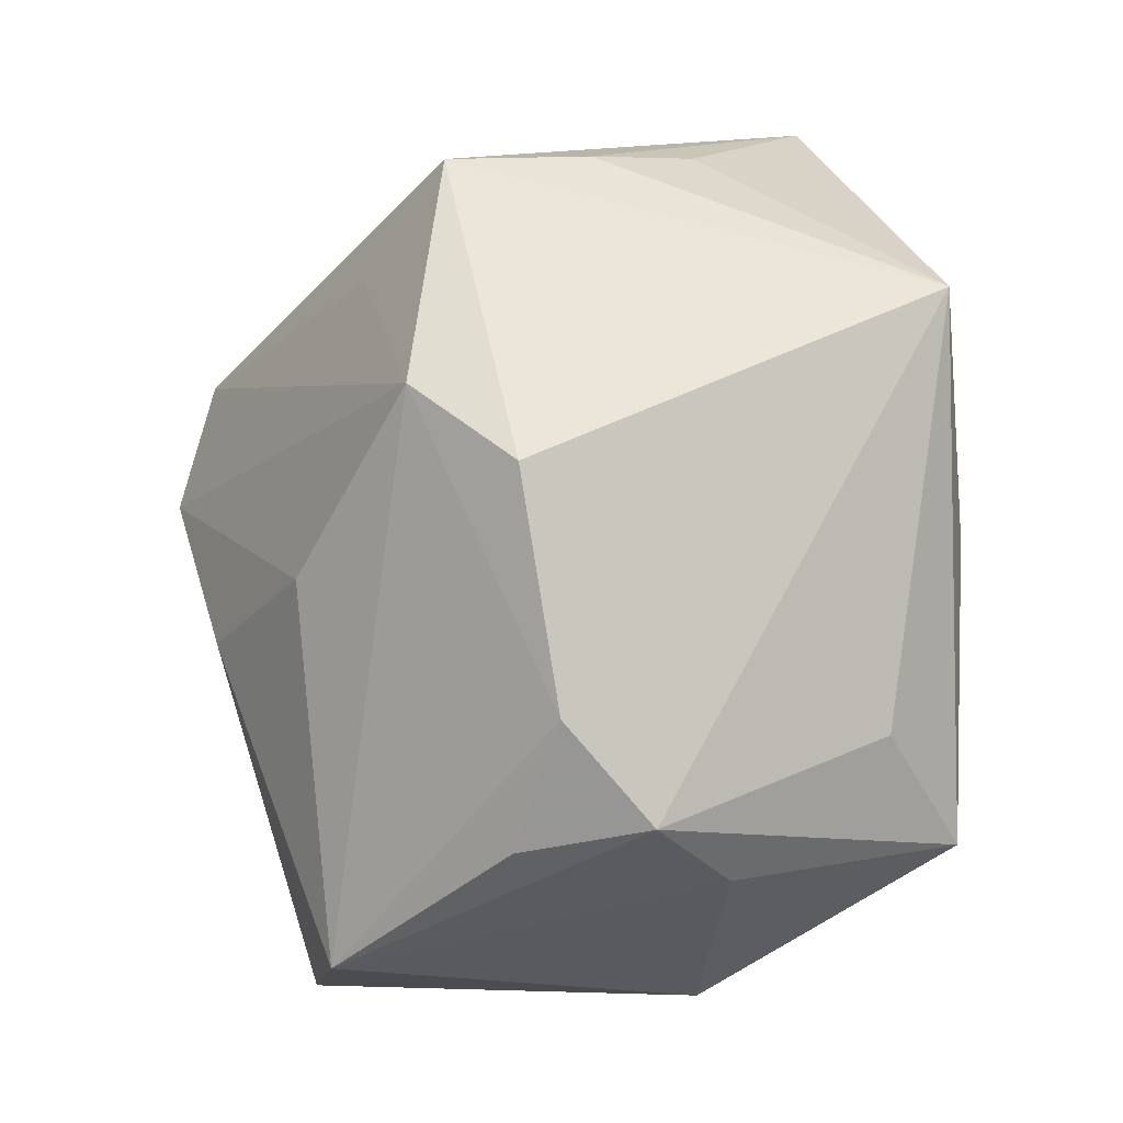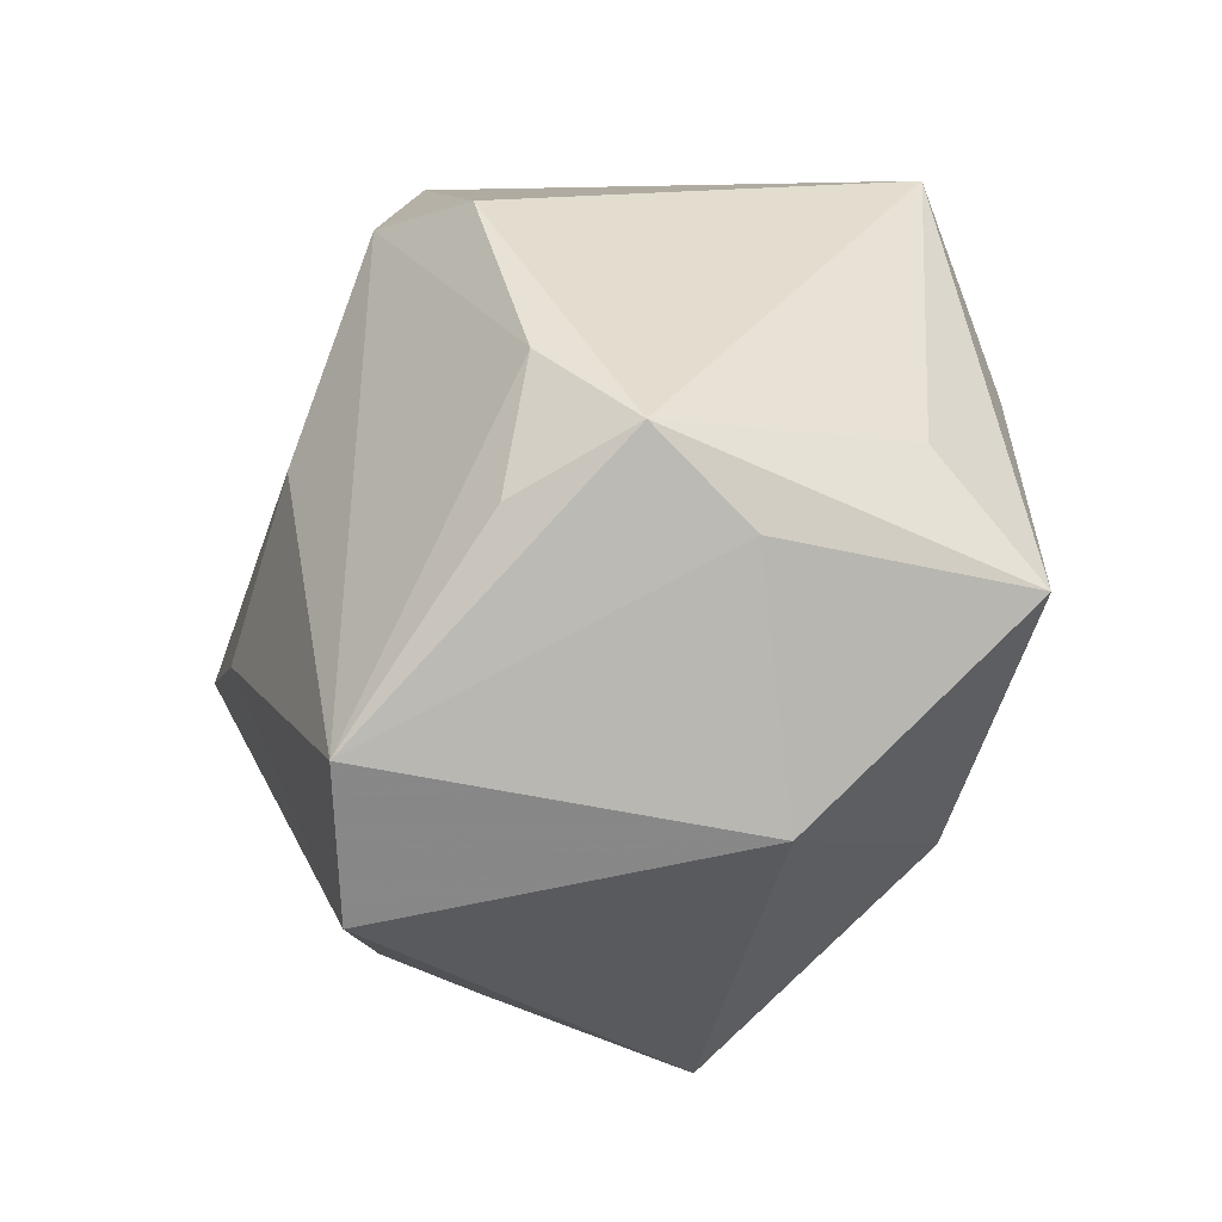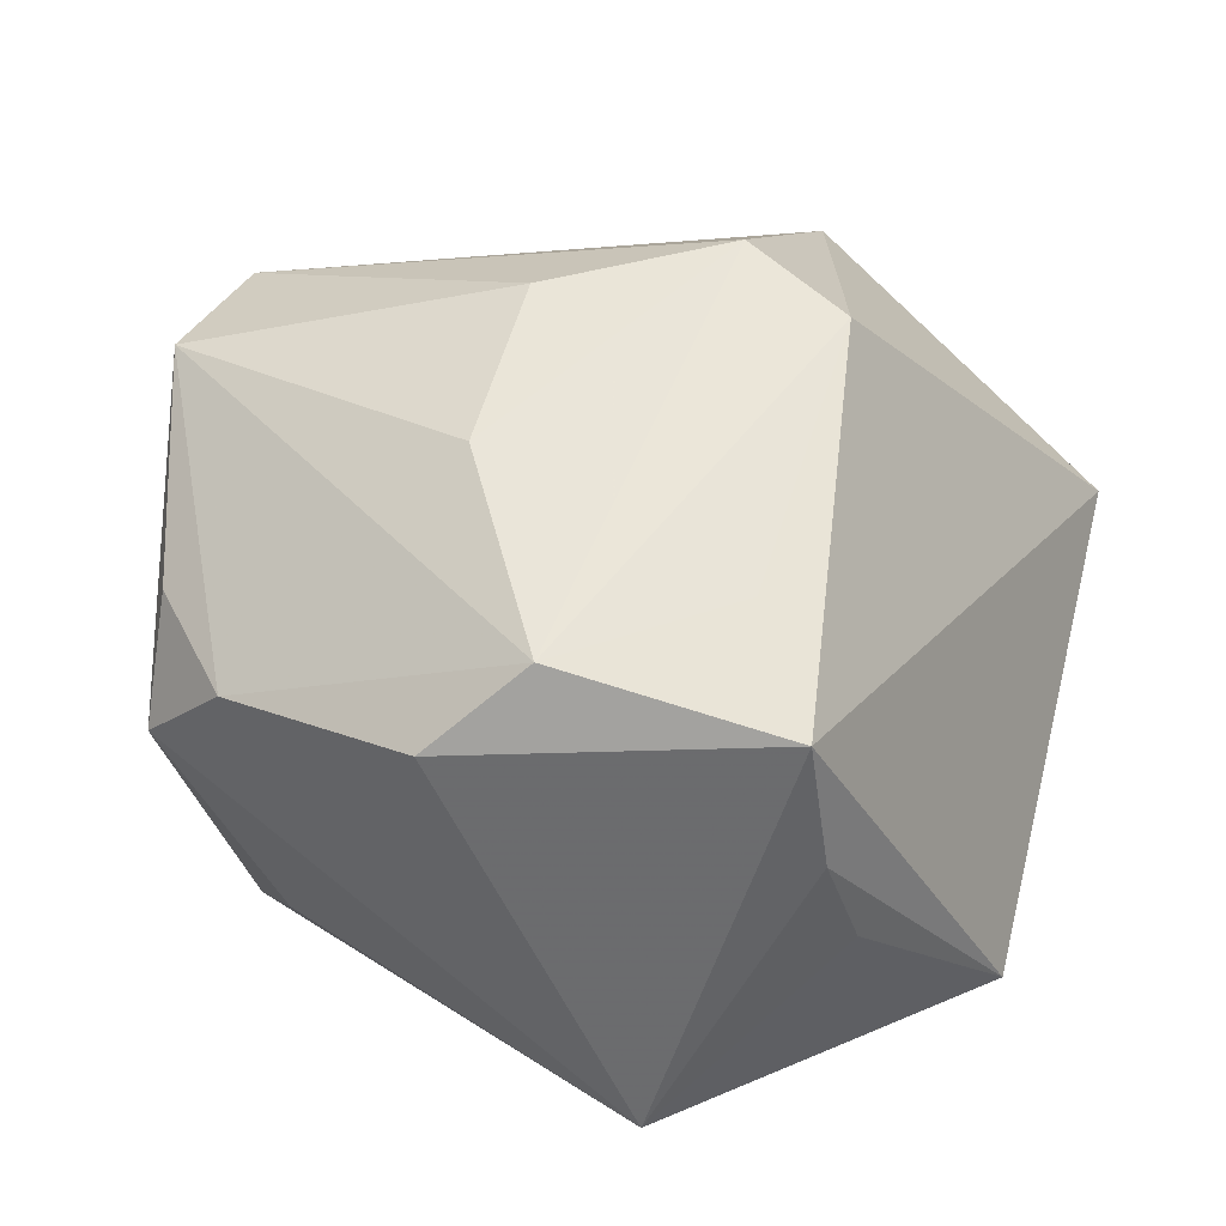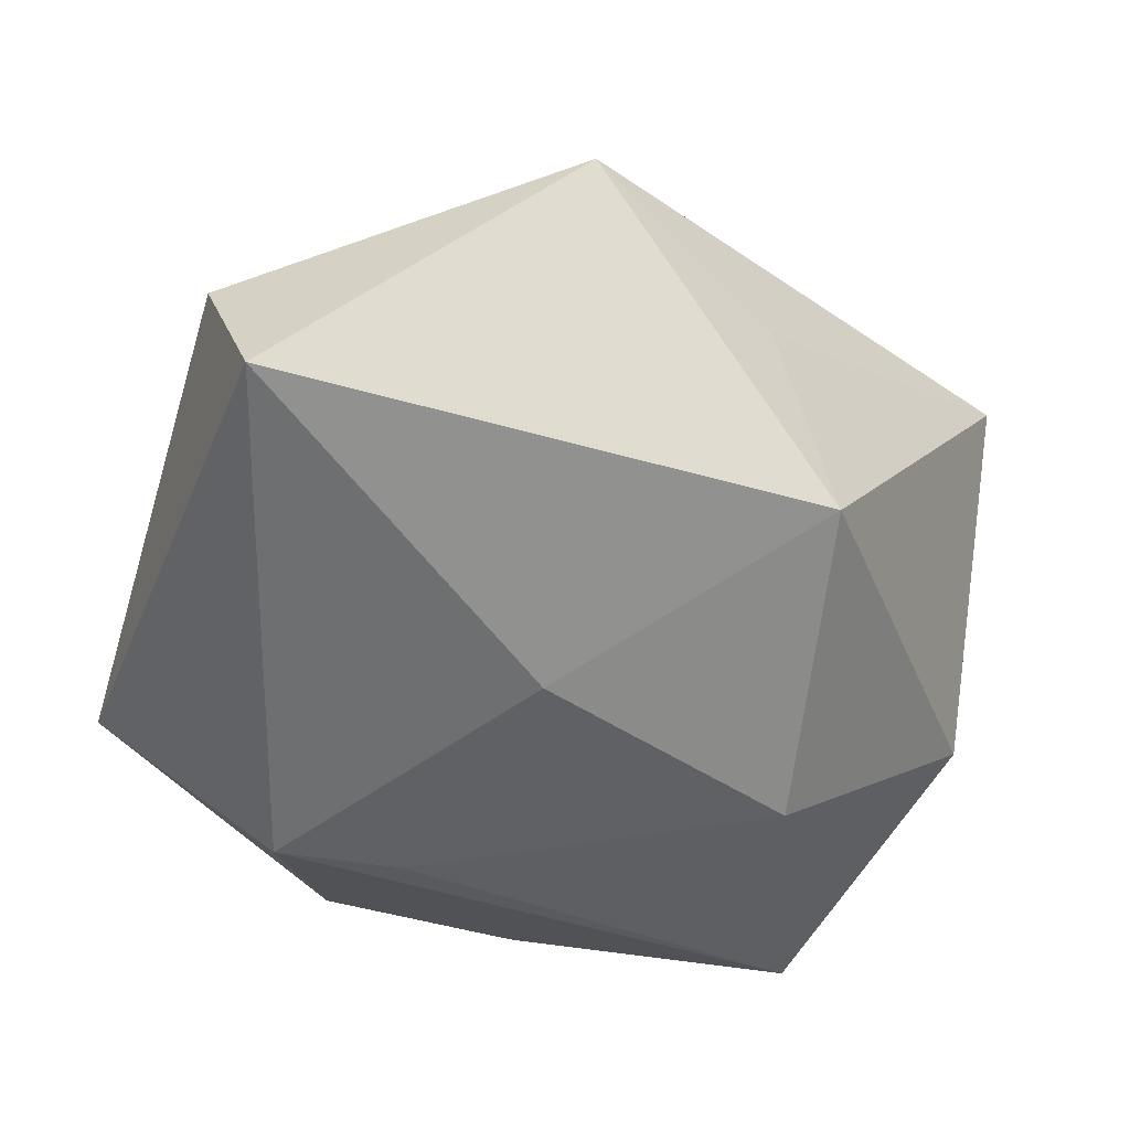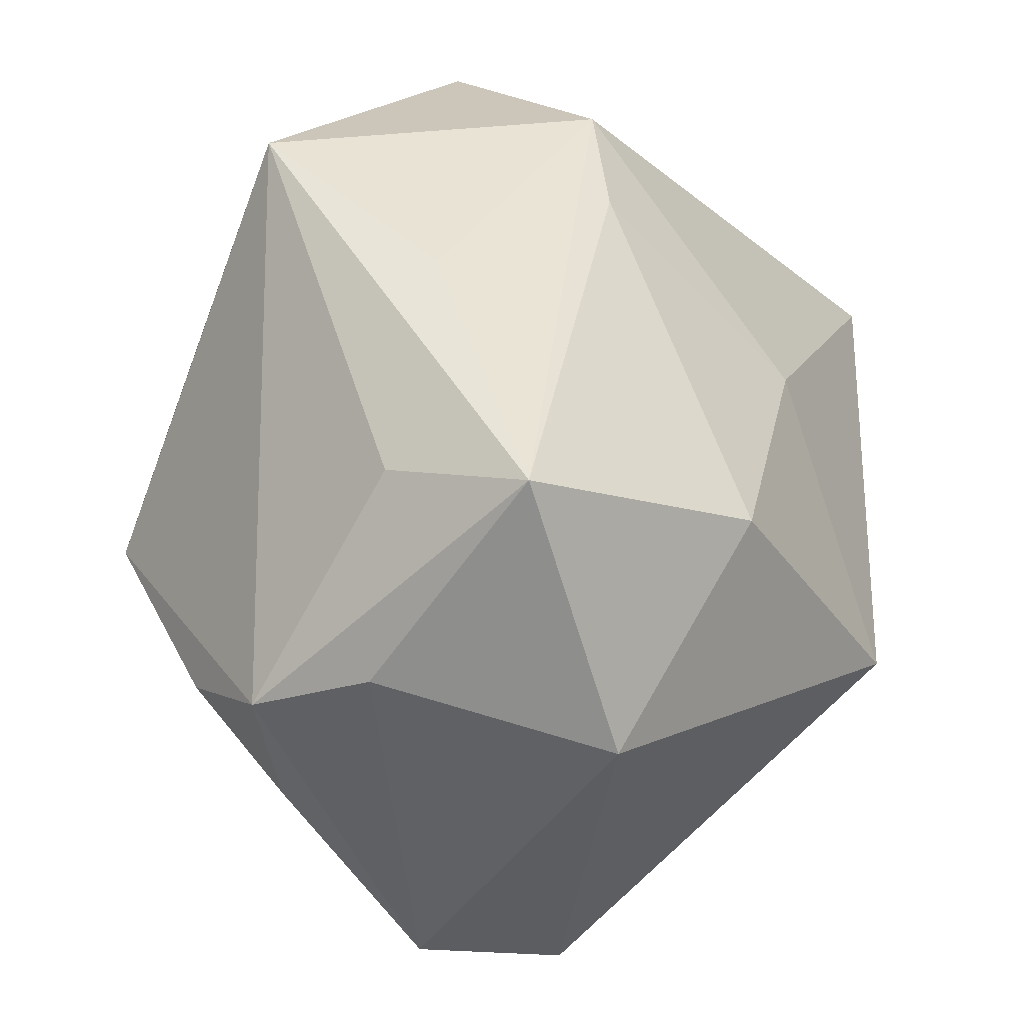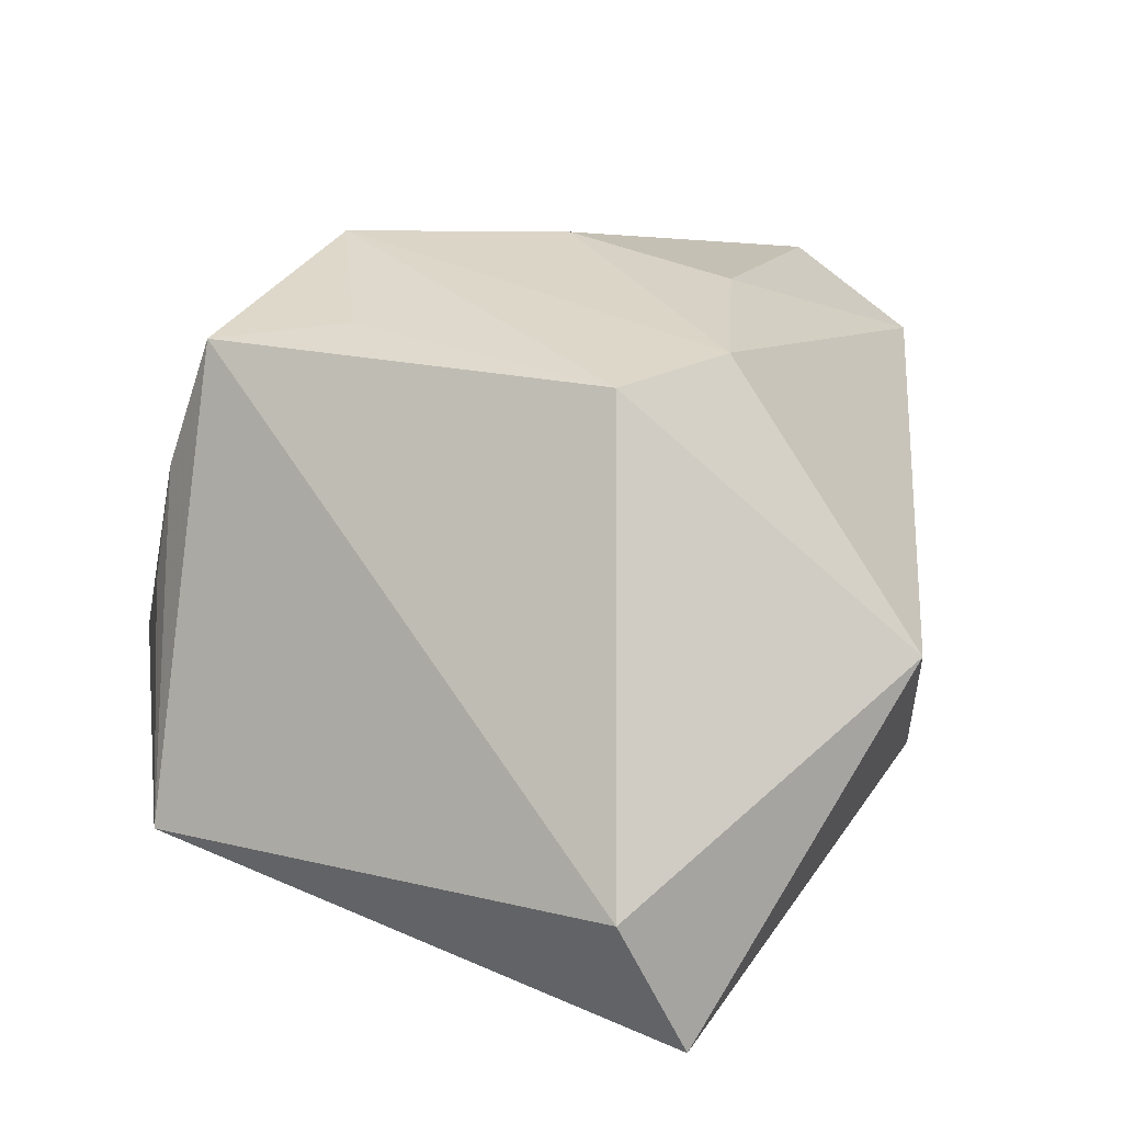
<metadata>
{"format":"obj","ext":"obj","renderer":"f3d","projection":"perspective","resolution":1024,"background":"white","views":[{"elev":-23.9,"azim":58.1,"up":"+Y"},{"elev":-71.9,"azim":69.5,"up":"+Y"},{"elev":57.7,"azim":104.0,"up":"+Z"},{"elev":-45.1,"azim":-107.1,"up":"+Z"},{"elev":-43.1,"azim":138.8,"up":"+Y"},{"elev":29.5,"azim":-150.0,"up":"+Z"}]}
</metadata>
<code>
v 0.01412 0.02117 -0.02694
v -0.0002893 -0.03824 -0.01252
v 0.004631 -0.01096 0.02937
v 0.03952 0.01143 -0.01121
v 0.02252 -0.001061 0.02937
v -0.04019 0.008678 0.008002
v -0.01456 0.01493 0.02895
v -0.003445 -0.01963 -0.02682
v 0.02756 -0.004125 -0.02111
v -0.005498 -0.03936 0.0198
v 0.01458 -0.03426 0.01475
v 0.02617 0.02547 0.004548
v -0.03232 -0.009411 0.0006682
v -0.03034 -0.01502 -0.01725
v 0.02373 -0.02644 0.01611
v 0.02633 -0.02275 -0.01346
v -0.02754 0.03763 -0.005329
v 0.02611 0.02233 0.0147
v -0.01815 -0.03713 0.0147
v 0.01866 0.03763 -0.01233
v 0.02882 -0.008686 0.02301
v -0.0199 0.005164 0.02937
v -0.01153 0.004414 -0.02555
v -0.01212 -0.01057 0.02846
v 0.02346 -0.03353 0.007359
v 0.01259 0.01006 -0.02724
v -0.03252 0.03446 -0.01833
v 0.02297 0.01978 0.02665
v 0.02046 -0.02839 -0.02475
v 0.01878 -0.03469 -0.002744
v 0.01223 0.01332 0.02806
f 1 27 20
f 27 14 6
f 20 27 17
f 27 6 17
f 17 6 7
f 19 14 2
f 22 6 19
f 7 6 22
f 13 14 19
f 19 6 13
f 13 6 14
f 20 17 28
f 28 17 7
f 8 2 14
f 4 25 16
f 21 25 4
f 4 28 21
f 4 1 20
f 4 9 1
f 19 2 10
f 31 28 7
f 30 10 2
f 25 10 30
f 1 9 29
f 29 4 16
f 9 4 29
f 2 8 29
f 29 30 2
f 16 25 29
f 25 30 29
f 23 14 27
f 23 8 14
f 27 1 23
f 20 28 18
f 28 4 18
f 15 25 21
f 21 28 5
f 28 31 5
f 5 15 21
f 10 15 5
f 7 22 5
f 5 31 7
f 1 29 26
f 26 29 8
f 26 23 1
f 8 23 26
f 12 4 20
f 20 18 12
f 12 18 4
f 11 10 25
f 25 15 11
f 11 15 10
f 3 5 22
f 10 5 3
f 24 3 22
f 10 3 24
f 24 22 19
f 19 10 24

</code>
